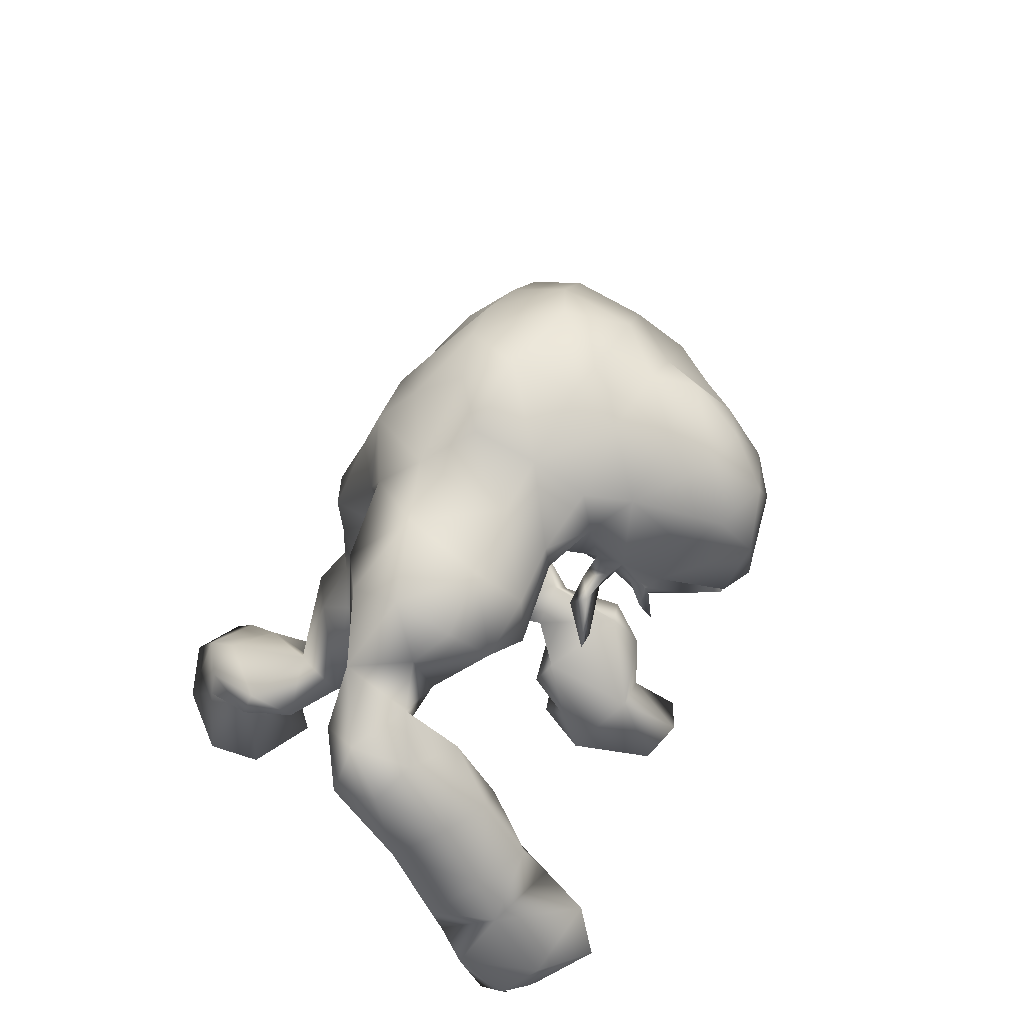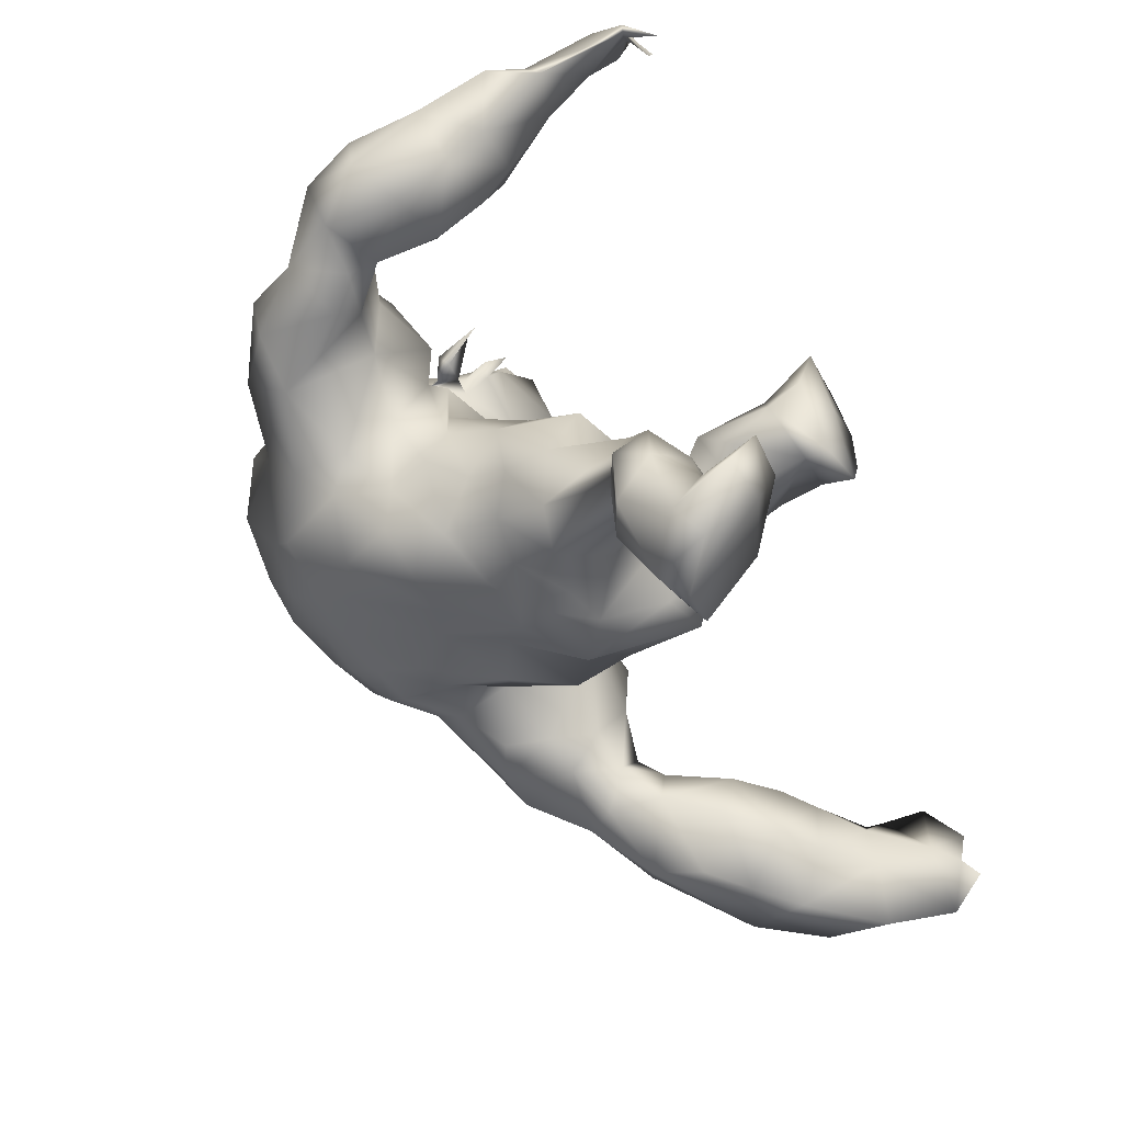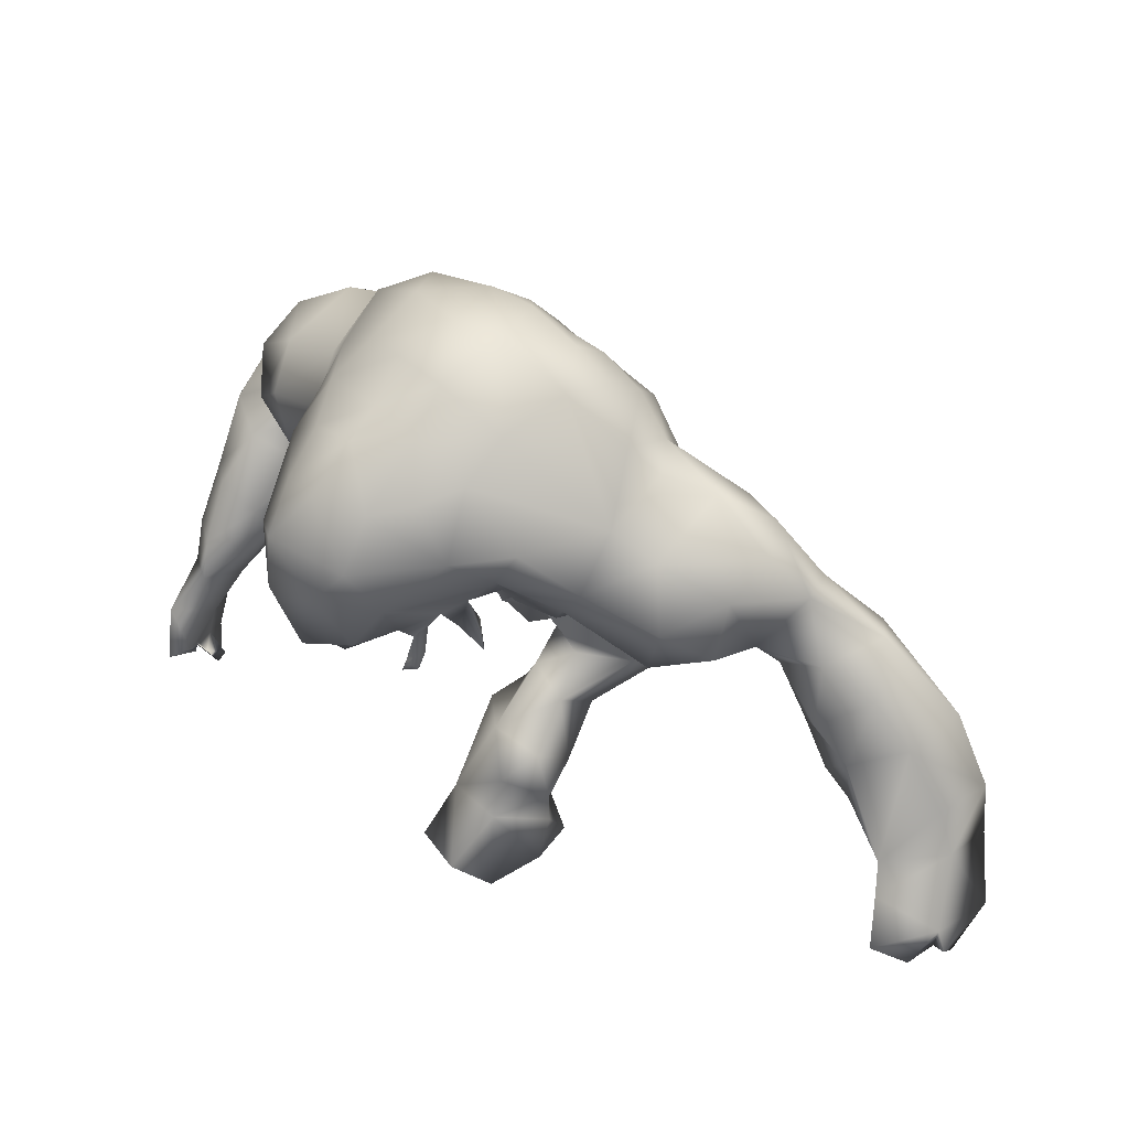
<metadata>
{"format":"obj","ext":"obj","renderer":"f3d","projection":"perspective","resolution":1024,"background":"white","views":[{"elev":35.7,"azim":-54.6,"up":"+Y"},{"elev":-46.1,"azim":-61.6,"up":"+Z"},{"elev":40.8,"azim":59.8,"up":"+Y"}]}
</metadata>
<code>
v -28.81 28.35 30.82
v -30 37.02 23.67
v -13.76 37.47 4.806
v -20.76 18.27 -16.86
v -4.803 8.574 -23.5
v -10.85 9.799 -19.63
v 8.076 74.59 30.28
v -1.792 72.58 31.23
v -8.107 65.7 30.87
v -13.38 59.74 28.88
v -21.48 57.5 30.86
v -27.6 52.83 30.41
v -34.22 35.32 34.74
v -11.92 45.82 19.15
v -29.34 32.65 32.33
v -32.99 42.41 22.24
v -29.91 45.97 23.3
v -24.09 48.79 24.66
v -19.93 49.88 29.99
v -33.58 42.1 29.79
v -10.72 54.87 27.64
v -12.27 48.58 21.16
v -16.64 9.811 -21.34
v -18.07 15.1 -12.05
v -6.193 25.02 3.017
v -12.74 26.56 2.785
v -9.446 35.38 9.676
v -1.571 43.81 17.76
v -5.59 42.96 17.17
v 0.4813 49.63 23.26
v -6.404 54.35 26.88
v -7.513 60.29 31.68
v -5.36 29.3 7.108
v -32.59 25.34 27.24
v -33.11 19.73 33.63
v -32.71 28.96 22.4
v -33.43 34.51 18.38
v -34.42 42.43 17.11
v -23.09 49.64 16.06
v -16.29 50.77 11
v -14.96 46.56 2.743
v -12.92 41.65 -0.7719
v -13.96 35.94 -3.791
v -14.86 29.72 -4.167
v -18.67 12.31 -26.92
v -17.8 9.07 -31.84
v -5.671 11.52 -22.34
v -1.164 23.79 -4.944
v 4.279 77.52 25.22
v -2.237 76.13 25.51
v -10.88 70.08 25.32
v -15.9 65.29 24.61
v -25.02 62.14 26.72
v -31.92 57.64 27.64
v -36.23 46.79 23.96
v -41.15 43.41 28.26
v -39.8 34.37 32.7
v -37.84 20.51 38.49
v -36.44 45.09 14.18
v -17.2 56.83 7.135
v -13.42 52.31 2.05
v -10.61 46.05 -6.521
v -10.11 39.09 -6.834
v -11.9 31.92 -9.841
v -15.77 20.52 -24.6
v -13.72 16.83 -30.86
v -12.79 13.44 -34.56
v -4.776 16.22 -19.64
v -4.827 23.6 -11.9
v -1.204 28.23 -10.41
v -4.882 78.68 17.9
v -14.07 73.76 18.73
v -33.91 60.95 21.23
v -44.79 46.23 22.37
v -45.51 40.31 26.39
v -6.342 14.47 -32.24
v -6.98 16.72 -28.78
v -39.74 24.92 25.56
v -44.64 31.39 27.99
v -8.265 18.73 -23.11
v -13.6 22.3 -13.03
v -7.671 32.79 -13.75
v -41.32 35.45 16.55
v -46.04 39 20.2
v -42.39 44.82 16.64
v -32.96 49.17 12.74
v -33.48 59.57 14.29
v -0.9558 40.94 -12.81
v -2.302 44.94 -7.688
v -4.751 39.75 -9.199
v -3.579 62.82 -3.488
v -9.299 60.9 -3.204
v -9.581 72.37 5.904
v -2.646 73.71 3.415
v -1.681 78.28 9.257
v -9.443 77.29 13.32
v -15.35 59.62 2.724
v -17.27 68.61 12.46
v -0.44 34.76 -12.53
v 2.052 23.95 2.783
v 0.8858 23.92 6.203
v 5.574 81.25 18.47
v 4.668 78.56 7.264
v 4.516 73.18 2.304
v 4.693 33.16 -13.62
v 5.695 66.41 40.98
v -4.637 54.27 30.94
v 0.1414 57.18 40.5
v 5.988 47.87 43.85
v 8.478 53.74 45.96
v 9.853 62.42 45.93
v -1.156 49.75 31.56
v 5.386 46.09 29.4
v -0.9468 49.03 36.09
v -0.2503 47.06 34.49
v -0.01176 47.69 36.01
v -1.834 46.61 35.81
v -0.4469 44.07 36.84
v -3.298 53.38 34.02
v -4.534 52.01 32.68
v -4.164 49.21 31.11
v -6.111 51.24 29.8
v -8.24 49.92 31.85
v -8.961 44.97 32.83
v -8.312 48.2 29.31
v -10.01 43.31 32.31
v -1.584 49.71 34.1
v -21.02 4.329 -25.55
v -18 2.365 -19.77
v -9.241 3.854 -16.95
v -13.95 4.256 -25.17
v -38.55 26.58 36.79
v -31.9 28.03 38.82
v -43.24 22.99 32.44
v -33.09 14.14 38.62
v -30.57 11.38 43.78
v -35.43 8.864 42.2
v -32.6 6.22 37.92
v -37.31 7.42 39.15
v -8.673 16.58 -9.76
v -13.96 19.58 -6.78
v -35.6 12.54 43.47
v -15.51 46.31 23.58
v -13.54 44.45 11.08
v -1.204 52.73 -7.914
v -6.929 51.52 -9.485
v -13.35 52.84 -4.93
v 3.506 70.81 35.94
v -4.375 64.59 35.74
v 3.84 59.75 44.03
v 3.136 47.12 39.45
v 0.7188 49.92 37.24
v 7.584 51.02 37.35
v -29.2 47.93 16.35
v -33.64 52.5 23.35
v -38.84 52.35 17.21
v -13.45 44.63 8.284
v -5.466 40.49 13.33
v -20.37 13.85 -19.02
v -20.27 18.2 -24.37
v -6.754 14.68 -14.36
v -14.63 11.5 -15.31
v -25.83 66.71 17.27
v -29.74 23.78 40.69
v -34.48 3.842 37.83
v -40.58 29.26 21.37
v -27.79 58.95 9.134
v -18.2 63.65 6.421
v -40.14 16.99 31.73
v -29.74 20.42 46.07
v -39.42 11.74 33.97
v -37.89 7.024 36.17
v -33.5 7.611 41.99
v -33.08 7.348 40.46
v -33.97 8.796 41.33
v -31.54 6.06 39.52
v -35.93 7.912 38.67
v -29.1 12.53 47.43
v -12.15 68.27 1.756
v -3.572 68.52 -1.095
v 3.261 67.78 -2.137
v 0.8325 28.88 9.371
v 3.409 54.73 -6.998
v 6.868 44.35 17.52
v 5.877 49.34 19.91
v 11.26 73.39 35.17
v 11.9 67.75 40.88
v 8.485 45.03 42.13
v 12.41 46.64 43.94
v -0.3437 36.51 11.14
v 3.863 43.62 -10.73
v 51.06 25.57 -11.22
v 57.4 21.33 -12.21
v 57.17 20.21 -18.51
v 50.27 25.35 -18.84
v 45.08 28.68 -18.32
v 40.48 33.9 -16.72
v 40.51 42.4 -6.802
v 37.75 41.59 -13.1
v 30.48 46.92 -5.294
v 34.3 45.36 -8.997
v 24.7 44.71 4.207
v 25.02 47.83 -1.482
v 20.27 47.61 0.5333
v 19.35 42.18 -1.545
v 17.43 42.13 4.497
v 19.44 45.55 -2.607
v 20.37 35.94 -0.7459
v 21.11 30.96 2.028
v 22.6 22.71 17.31
v 24.13 16.11 16.45
v 20.11 11.8 22.61
v 22.43 9.675 15.42
v 14.12 4.041 18.54
v 8.573 6.231 19.59
v 8.708 10.79 17.37
v 7.676 20.36 15.74
v 10.31 24.64 11.87
v 9.261 23.8 4.565
v 6.851 24.85 -0.5736
v 14.7 72.88 28.69
v 12.41 77.93 23.93
v 22.28 70.52 26.14
v 20.56 74.28 20.28
v 27.74 62.44 22.61
v 30.74 55.73 15.81
v 29.58 62.85 11
v 34.45 59.9 7.588
v 41.9 48.79 3.958
v 41.15 56.09 1.657
v 45.79 44.58 -9.222
v 48.66 38.3 -6.701
v 52.47 42.59 -12.54
v 52.41 33.57 -9.143
v 56.27 36.04 -15.66
v 13.74 13.32 24.7
v 16.98 24.68 20.31
v 21.02 18.99 21.84
v 13.49 29.36 12.24
v 14.5 33.96 8.892
v 16.87 31.98 8.169
v 8.069 30.1 5.222
v 47.66 28.96 -9.716
v 42.27 33.36 -9.879
v 35.23 45.2 1.587
v 39.76 45.82 -3.6
v 35.46 44.8 9.059
v 11.37 41.18 9.378
v 5.345 34.13 12.64
v 14.49 42.4 15.61
v 11.24 39.86 13.37
v 3.791 38.75 14.19
v 12.46 49.17 20.81
v 25.5 57.64 24.4
v 21.64 44.28 13.9
v 23.25 45.15 9.81
v 16.41 42.39 9.189
v 27.48 51.03 16.4
v 21.69 52.26 20.81
v 6.773 34.24 8.885
v 38.18 52.1 9.407
v 58.92 21.73 -10.44
v 20.45 6.157 29.26
v 52.56 29.12 -25.07
v 47.84 34.07 -23.87
v 43.33 45.77 -19.98
v 35.14 47.81 -14.93
v 30.36 50.67 -10.68
v 26.2 51.85 -7.731
v 18.5 53.84 -3.798
v 14.09 49.2 -3.133
v 18.65 36.25 -6.274
v 18.92 26.63 2.517
v 18.04 25.79 11.22
v 20.65 4.633 12.11
v 23.96 5.127 17.91
v 8.589 15.43 12.47
v 11.15 80.65 14.67
v 19.65 76.53 11.36
v 25.49 70.57 6.355
v 26.79 65.97 2.46
v 40 59.35 -4.65
v 42.21 52.97 -9.348
v 48.36 48.34 -16.27
v 60.99 28.66 -17.66
v 13.69 8.483 11.33
v 13.99 4.968 10.6
v 21.17 18.11 11.76
v 14.3 17.65 10.31
v 17.54 22.86 6.097
v 13.91 21.69 -0.7589
v 17.62 25.73 -6.996
v 10.67 26.73 -8.325
v 42.99 38.59 -22.77
v 38.84 52.42 -13.69
v 28.85 59.84 -9.054
v 9.855 37.52 -13.92
v 13.84 36.69 -9.976
v 8.396 47.73 -7.443
v 12.25 59.6 -6.344
v 8.389 61.03 -5.883
v 12.99 65.93 -5.177
v 8.115 67.33 -3.53
v 15.88 69.98 -1.312
v 18.77 74.82 4.532
v 12.46 76.9 5.623
v 9.907 72.37 0.2604
v 15.91 51.08 -7.211
v 19.22 43.88 -7.551
v 14.81 57.4 -5.114
v 19.23 60.99 -5.401
v 20.95 65.7 -1.926
v 23.44 56.73 -9.027
v 31.61 64.4 -2.538
v 35.04 59.95 -9.028
v 54.97 37.16 -23.93
v 60.27 28.97 -25.06
v 60.65 20.67 -25.64
v 19.97 68.15 31.53
v 17.41 67.03 36.66
v 24.46 61.93 30.04
v 21.14 52.11 25.79
v 17.87 50.08 24.99
v 12.37 46.63 26.69
v 20.83 51.32 29.25
v 20.56 54.75 36.74
v 17.35 48.17 27.87
v 16.45 56.52 43.63
v 18.81 60.81 40.7
v 17.74 41.56 33.41
v 18.69 47.96 30.04
v 17.13 45.47 30.76
v 18.71 47.23 32.03
v 19.18 44.39 30.86
v 18.07 42.82 31.93
v 19.43 42.45 31.94
v 18.3 43.27 33.1
v 21.45 48.89 24.36
v 19.84 47.16 26.37
v 22.54 44.85 24.47
v 24.16 46.41 25.44
v 25.45 5.814 26.02
v 13.04 5.94 29.36
v 63.3 22.91 -18.36
v 63.04 14.63 -13.63
v 62.51 20.54 -7.527
v 65.4 13.25 -23.29
v 66.85 11.92 -14.18
v 67.08 11.22 -10.13
v 67.84 15.69 -13.82
v 67.88 11.08 -15.14
v 67.19 9.789 -17.02
v 65.88 15.91 -4.773
v 13.13 50.77 -8.473
v 17.09 47.94 39.44
v 14.2 44.84 39.2
v 17.76 48.22 33.66
f 1 164 35
f 1 35 34
f 36 1 34
f 2 36 37
f 16 2 38
f 2 37 38
f 157 22 40
f 157 40 41
f 42 3 157
f 42 157 41
f 3 42 43
f 44 3 43
f 81 4 24
f 81 24 141
f 45 159 160
f 6 5 47
f 48 141 140
f 7 222 49
f 8 7 49
f 8 49 50
f 8 50 51
f 8 51 9
f 10 9 51
f 10 51 52
f 12 11 53
f 12 53 54
f 55 17 155
f 20 55 56
f 13 20 57
f 20 56 57
f 132 13 57
f 133 13 132
f 15 133 1
f 6 162 23
f 162 159 23
f 26 44 25
f 141 25 44
f 20 15 2
f 16 20 2
f 28 29 158
f 31 29 30
f 29 28 30
f 149 9 32
f 14 22 157
f 14 157 144
f 31 21 22
f 9 10 32
f 10 21 32
f 32 21 31
f 25 33 26
f 33 190 27
f 33 27 26
f 164 1 133
f 1 36 15
f 36 2 15
f 38 17 16
f 154 39 18
f 143 18 39
f 143 39 22
f 10 11 19
f 19 11 12
f 12 18 19
f 17 18 12
f 55 16 17
f 20 16 55
f 13 15 20
f 130 131 5
f 45 23 159
f 140 24 161
f 24 162 161
f 48 100 101
f 48 101 25
f 25 141 48
f 29 144 158
f 29 31 22
f 29 22 14
f 109 189 110
f 33 25 101
f 33 101 182
f 26 27 3
f 26 3 44
f 35 169 78
f 35 78 34
f 34 78 166
f 34 166 36
f 36 166 37
f 166 83 37
f 37 83 38
f 83 85 38
f 38 85 59
f 154 38 59
f 154 59 86
f 40 39 60
f 40 60 61
f 40 61 41
f 62 42 41
f 42 62 63
f 42 63 43
f 63 64 43
f 43 64 44
f 44 64 141
f 65 160 4
f 160 65 66
f 160 66 45
f 45 66 46
f 66 67 46
f 76 5 131
f 5 76 47
f 68 161 47
f 69 70 48
f 48 70 220
f 102 49 222
f 49 102 50
f 102 71 50
f 71 72 51
f 71 51 50
f 51 72 52
f 72 98 52
f 53 163 73
f 53 73 54
f 155 54 73
f 155 73 156
f 156 74 55
f 55 74 56
f 74 75 56
f 56 75 57
f 75 79 57
f 58 132 134
f 58 134 169
f 66 77 76
f 66 76 67
f 65 80 66
f 80 77 66
f 81 140 80
f 140 81 69
f 69 82 70
f 82 69 81
f 83 166 84
f 85 83 84
f 167 86 87
f 88 90 89
f 92 91 145
f 92 145 146
f 91 92 179
f 91 179 180
f 93 96 95
f 93 95 94
f 103 95 278
f 95 102 278
f 95 96 71
f 95 71 102
f 96 72 71
f 62 61 147
f 97 147 61
f 97 61 60
f 97 60 168
f 82 99 70
f 90 88 99
f 90 99 82
f 156 59 85
f 59 156 86
f 167 154 86
f 167 39 154
f 167 168 60
f 73 163 87
f 85 74 156
f 84 74 85
f 75 74 84
f 79 75 84
f 67 76 131
f 67 131 46
f 76 77 47
f 47 77 80
f 47 80 68
f 64 82 81
f 64 81 141
f 63 62 90
f 62 89 90
f 146 147 92
f 147 97 92
f 92 97 179
f 97 168 179
f 94 104 181
f 94 181 180
f 96 93 98
f 96 98 72
f 63 90 82
f 63 82 64
f 105 99 88
f 105 88 191
f 252 184 28
f 252 28 158
f 184 185 28
f 185 30 28
f 70 105 220
f 103 104 94
f 103 94 95
f 105 70 99
f 106 187 186
f 106 186 148
f 106 149 150
f 149 106 148
f 119 149 32
f 119 32 107
f 32 31 107
f 31 30 107
f 185 113 30
f 187 106 111
f 113 151 115
f 113 115 112
f 150 108 110
f 152 109 110
f 152 110 108
f 109 153 189
f 186 7 148
f 150 111 106
f 153 109 152
f 110 111 150
f 30 113 112
f 30 112 107
f 127 119 112
f 151 153 152
f 356 188 151
f 127 112 115
f 127 114 119
f 114 116 151
f 115 151 116
f 118 117 115
f 117 127 115
f 117 114 127
f 116 118 115
f 117 116 114
f 118 116 117
f 119 107 120
f 107 122 120
f 107 121 122
f 107 112 121
f 112 119 120
f 112 120 121
f 120 123 121
f 120 122 123
f 121 123 124
f 123 122 125
f 122 121 125
f 121 124 125
f 123 125 126
f 125 124 126
f 123 126 124
f 45 46 128
f 46 131 128
f 5 6 130
f 23 45 128
f 130 23 129
f 6 23 130
f 23 128 129
f 130 129 131
f 129 128 131
f 58 133 132
f 15 13 133
f 132 57 79
f 132 79 134
f 58 164 133
f 35 164 135
f 170 136 135
f 58 142 170
f 58 170 164
f 58 169 171
f 58 171 142
f 172 171 169
f 169 35 135
f 169 135 172
f 175 177 135
f 136 175 135
f 142 171 139
f 135 177 172
f 136 173 175
f 173 136 178
f 173 178 142
f 173 142 137
f 137 174 175
f 139 138 137
f 177 175 174
f 174 138 177
f 176 174 137
f 137 138 176
f 139 165 177
f 135 164 170
f 178 136 170
f 178 170 142
f 139 137 142
f 140 141 24
f 81 65 4
f 140 69 48
f 81 80 65
f 137 175 173
f 143 19 18
f 21 143 22
f 10 52 11
f 52 53 11
f 52 98 163
f 14 144 29
f 62 147 146
f 7 8 148
f 8 9 149
f 8 149 148
f 119 108 149
f 108 150 149
f 119 114 152
f 119 152 108
f 152 114 151
f 151 188 153
f 188 355 153
f 190 33 182
f 191 88 89
f 154 17 38
f 155 17 12
f 155 12 54
f 17 154 18
f 55 155 156
f 156 73 87
f 158 27 190
f 157 3 144
f 158 144 27
f 144 3 27
f 61 62 41
f 145 183 191
f 145 191 89
f 190 252 158
f 146 145 89
f 62 146 89
f 4 160 159
f 161 6 47
f 159 162 24
f 4 159 24
f 161 162 6
f 68 80 161
f 80 140 161
f 40 22 39
f 143 21 19
f 10 19 21
f 163 53 52
f 167 60 39
f 134 79 78
f 169 134 78
f 79 166 78
f 79 84 166
f 87 163 167
f 167 163 168
f 163 98 168
f 138 139 177
f 176 138 174
f 139 171 172
f 165 139 172
f 165 172 177
f 86 156 87
f 93 94 180
f 93 180 179
f 98 93 179
f 98 179 168
f 183 91 180
f 183 180 181
f 183 145 91
f 193 192 195
f 193 195 194
f 192 196 195
f 196 244 197
f 244 198 199
f 244 199 197
f 200 202 203
f 256 204 202
f 256 257 204
f 257 207 204
f 206 205 257
f 205 207 257
f 206 208 205
f 206 209 208
f 241 274 209
f 210 274 237
f 238 212 211
f 212 213 211
f 343 214 342
f 219 218 239
f 219 242 220
f 48 220 100
f 220 242 100
f 7 221 222
f 221 223 224
f 221 224 222
f 224 223 227
f 223 225 227
f 225 226 227
f 228 227 226
f 261 229 230
f 232 233 231
f 232 234 233
f 234 235 233
f 234 262 235
f 262 285 235
f 238 237 236
f 238 236 212
f 274 239 237
f 241 240 242
f 242 239 241
f 234 192 262
f 243 192 234
f 234 232 244
f 234 244 243
f 198 244 232
f 7 186 221
f 201 246 245
f 251 252 249
f 250 184 251
f 184 252 251
f 255 259 253
f 250 253 184
f 225 321 254
f 256 255 257
f 259 255 258
f 226 225 254
f 226 254 258
f 258 254 259
f 260 242 240
f 249 260 248
f 260 240 248
f 192 193 262
f 196 192 243
f 244 196 243
f 247 256 202
f 245 202 200
f 261 258 247
f 247 229 261
f 245 229 247
f 245 246 229
f 231 246 198
f 232 231 198
f 215 214 343
f 216 236 217
f 237 218 217
f 100 242 101
f 240 241 209
f 239 274 241
f 239 242 219
f 250 251 257
f 253 250 255
f 256 258 255
f 242 260 101
f 260 182 101
f 248 240 206
f 240 209 206
f 318 194 264
f 194 195 264
f 264 195 196
f 264 196 265
f 265 196 197
f 265 197 294
f 294 197 199
f 294 199 266
f 266 199 267
f 199 201 267
f 268 200 269
f 269 200 203
f 203 270 269
f 204 270 203
f 270 204 271
f 204 207 271
f 309 207 205
f 309 205 272
f 205 208 272
f 272 208 209
f 273 209 274
f 211 288 210
f 286 211 213
f 213 276 275
f 275 276 214
f 287 215 216
f 217 277 216
f 222 278 102
f 278 222 224
f 278 224 279
f 280 279 227
f 279 224 227
f 280 227 281
f 314 228 282
f 228 230 282
f 230 283 282
f 283 246 231
f 283 231 284
f 284 231 233
f 284 233 235
f 284 235 316
f 285 344 317
f 286 275 287
f 218 291 290
f 291 293 292
f 292 290 291
f 294 266 265
f 267 295 266
f 268 269 296
f 296 313 311
f 298 297 299
f 301 300 354
f 301 354 183
f 300 301 303
f 300 303 302
f 305 304 307
f 305 307 306
f 306 103 278
f 305 306 279
f 306 278 279
f 280 305 279
f 271 309 308
f 308 310 271
f 310 270 271
f 270 310 311
f 280 281 312
f 297 298 292
f 297 292 293
f 311 313 270
f 284 266 295
f 284 295 283
f 316 266 284
f 287 275 214
f 287 214 215
f 286 213 275
f 287 216 286
f 216 277 286
f 286 277 289
f 289 217 218
f 209 273 292
f 292 273 290
f 273 274 290
f 219 220 291
f 309 272 298
f 309 298 299
f 308 354 300
f 308 300 310
f 310 300 302
f 310 302 311
f 104 307 303
f 104 303 181
f 304 305 280
f 304 280 312
f 298 272 292
f 272 209 292
f 293 105 297
f 105 191 297
f 189 328 110
f 185 184 253
f 291 220 293
f 105 293 220
f 104 103 306
f 104 306 307
f 187 320 186
f 320 329 321
f 320 321 319
f 187 329 320
f 326 325 322
f 326 322 254
f 259 254 322
f 322 323 259
f 253 259 323
f 253 323 324
f 185 253 324
f 185 324 113
f 187 111 329
f 356 324 357
f 324 327 357
f 113 324 356
f 326 328 355
f 153 355 189
f 221 186 320
f 189 355 328
f 111 110 328
f 111 328 329
f 324 323 327
f 325 331 327
f 151 113 356
f 327 331 332
f 327 332 357
f 333 331 325
f 333 325 357
f 357 332 333
f 334 332 331
f 333 334 331
f 336 335 334
f 335 332 334
f 337 336 334
f 337 334 333
f 335 337 332
f 337 333 332
f 335 336 330
f 337 335 330
f 336 337 330
f 323 322 338
f 323 338 339
f 327 323 339
f 325 327 339
f 325 339 322
f 322 339 341
f 338 322 341
f 341 339 340
f 338 341 340
f 339 338 340
f 326 357 325
f 213 212 276
f 276 212 342
f 276 342 214
f 216 215 236
f 236 215 343
f 236 263 212
f 263 236 343
f 342 212 263
f 263 343 342
f 262 344 285
f 235 285 317
f 235 317 316
f 344 318 317
f 193 194 345
f 193 345 346
f 350 344 346
f 344 262 346
f 318 344 347
f 344 350 347
f 194 318 347
f 194 347 345
f 346 345 353
f 347 350 351
f 345 349 353
f 349 345 348
f 351 350 348
f 352 351 348
f 348 347 352
f 352 347 351
f 218 237 239
f 274 210 288
f 218 290 289
f 290 288 289
f 290 274 288
f 218 219 291
f 345 347 348
f 350 349 348
f 350 353 349
f 350 346 353
f 247 202 245
f 313 296 269
f 226 261 228
f 227 228 281
f 281 314 312
f 257 255 250
f 354 299 183
f 308 309 354
f 223 221 319
f 225 223 321
f 223 319 321
f 326 254 321
f 326 321 329
f 326 329 328
f 320 319 221
f 355 357 326
f 188 356 355
f 356 357 355
f 190 249 252
f 182 260 249
f 182 249 190
f 299 297 191
f 201 199 198
f 246 230 229
f 283 230 246
f 201 198 246
f 201 245 200
f 201 268 267
f 200 268 201
f 268 315 295
f 283 295 315
f 283 315 282
f 251 249 248
f 257 251 206
f 251 248 206
f 309 271 207
f 183 299 191
f 354 309 299
f 211 210 238
f 210 237 238
f 237 217 236
f 288 211 286
f 288 286 289
f 289 277 217
f 204 203 202
f 258 261 226
f 247 258 256
f 314 281 228
f 313 269 270
f 314 282 315
f 228 261 230
f 316 317 264
f 317 318 264
f 316 264 265
f 316 265 266
f 315 268 296
f 314 296 312
f 296 311 312
f 193 346 262
f 267 268 295
f 314 315 296
f 307 304 303
f 304 302 303
f 304 312 302
f 312 311 302
f 301 183 181
f 301 181 303

</code>
